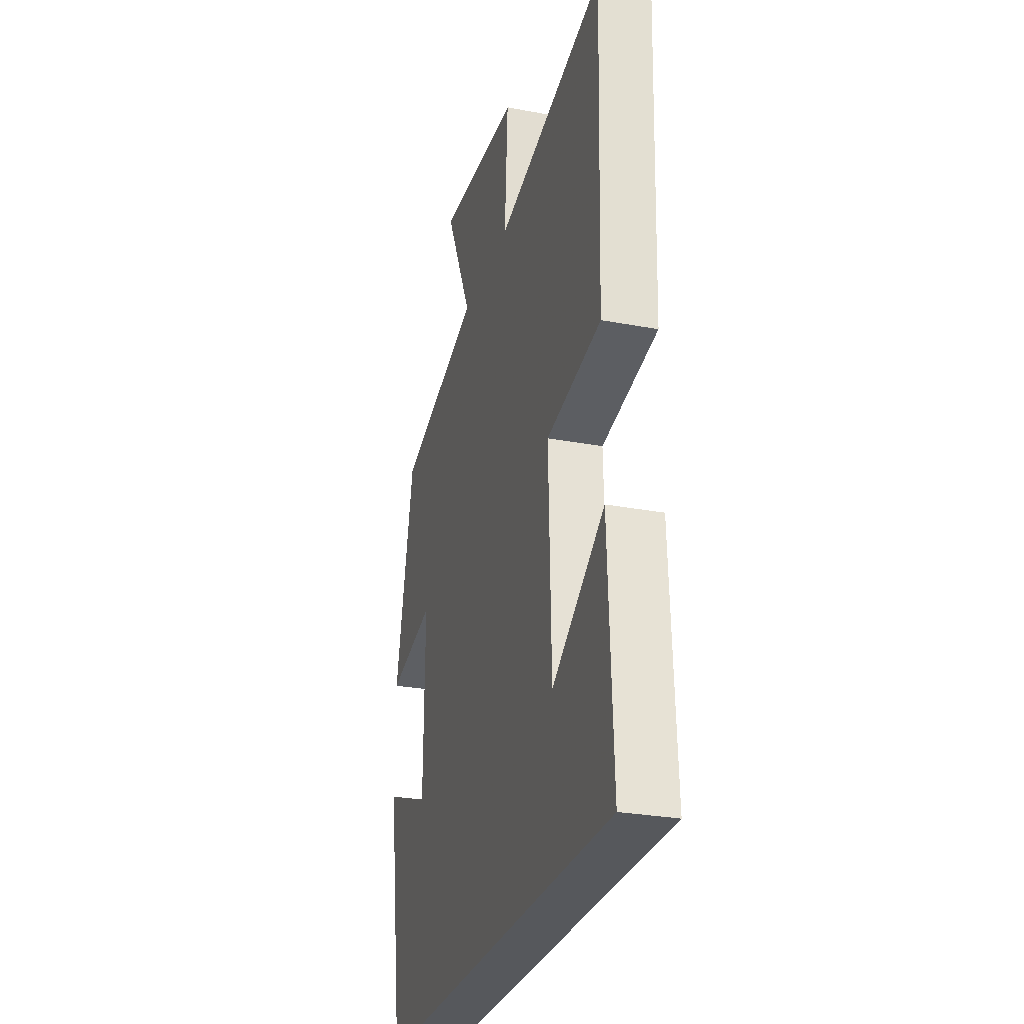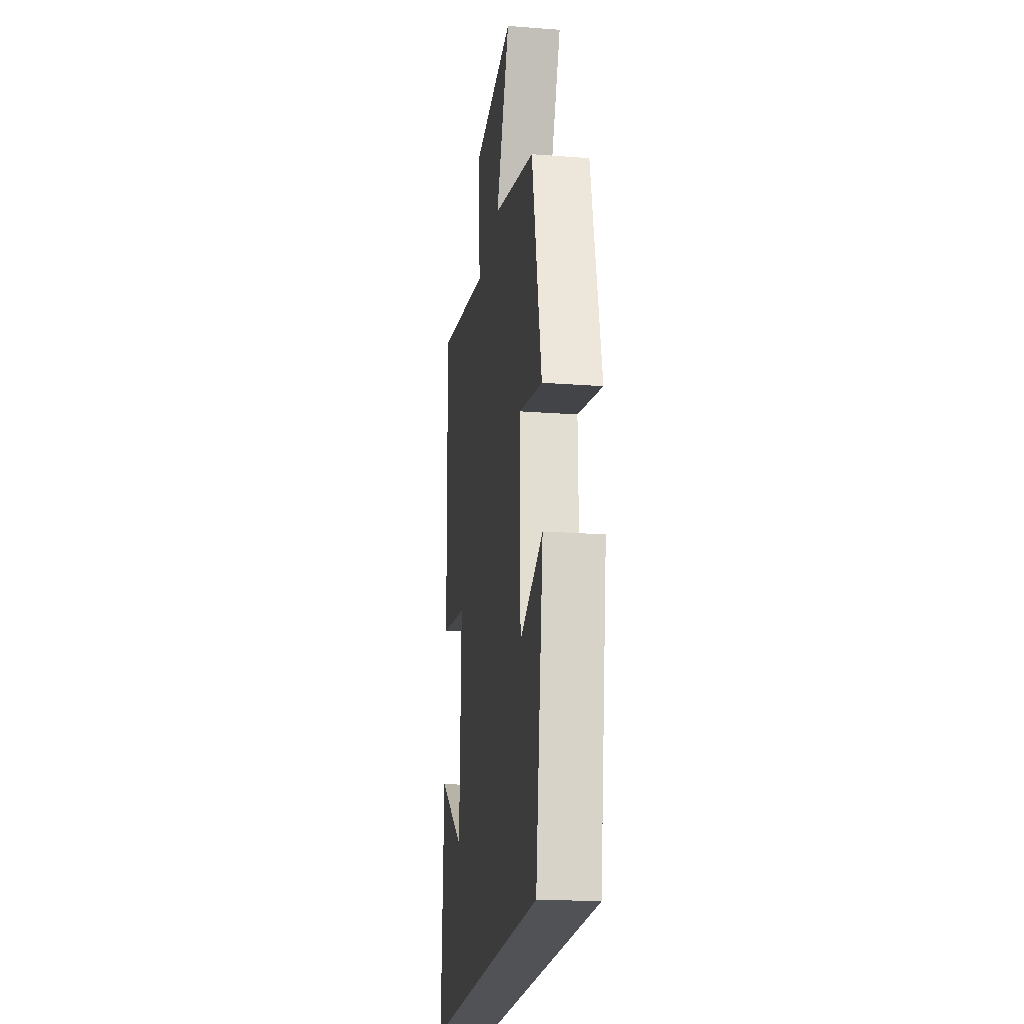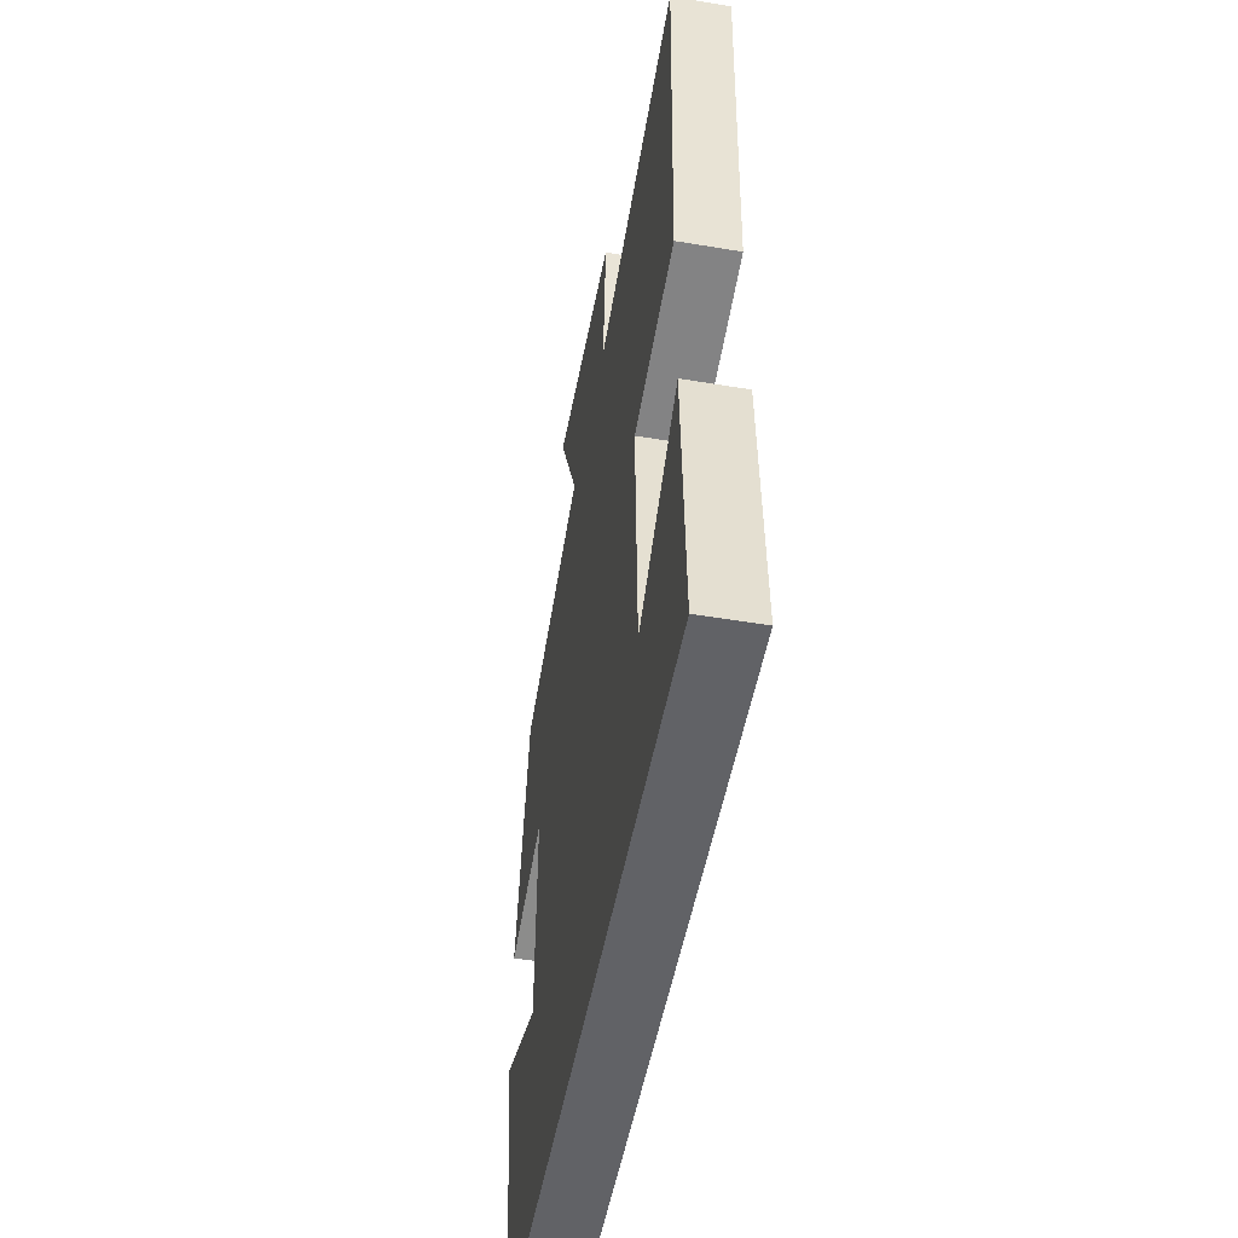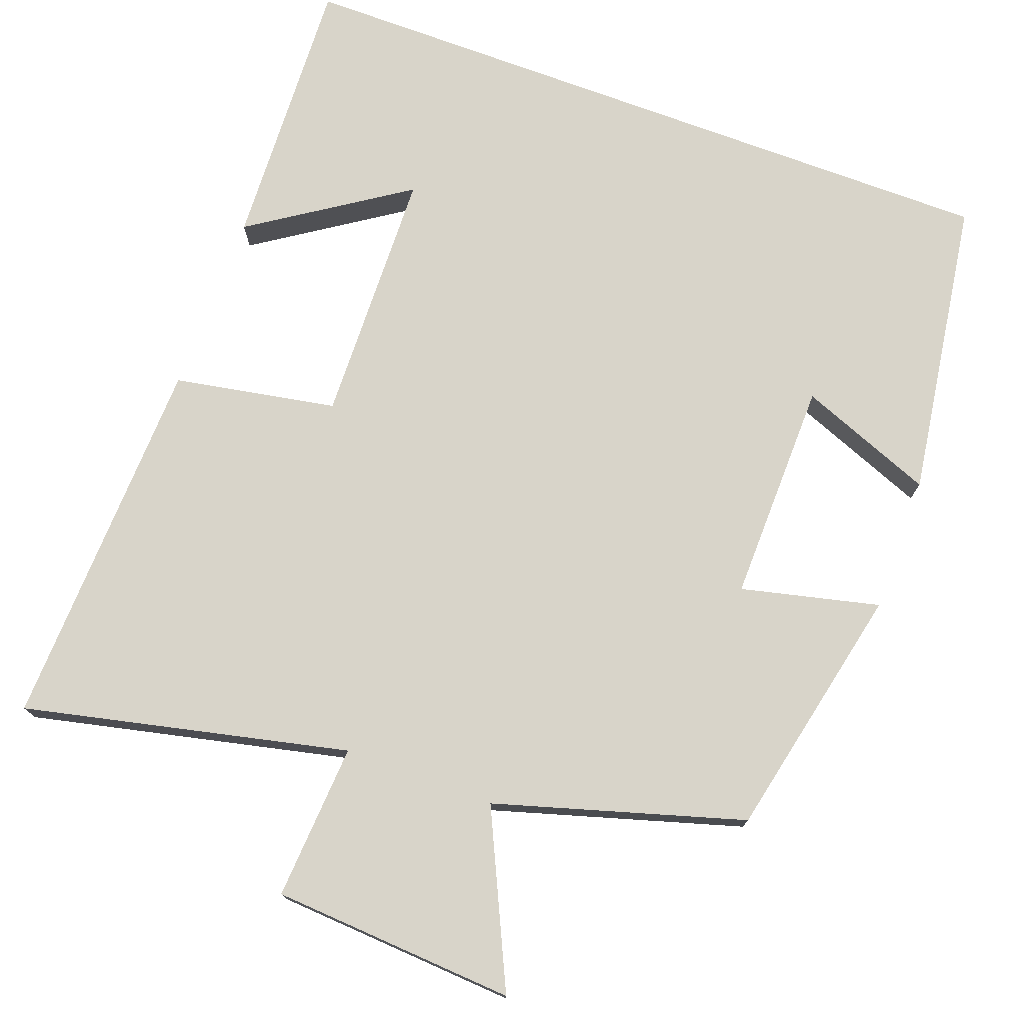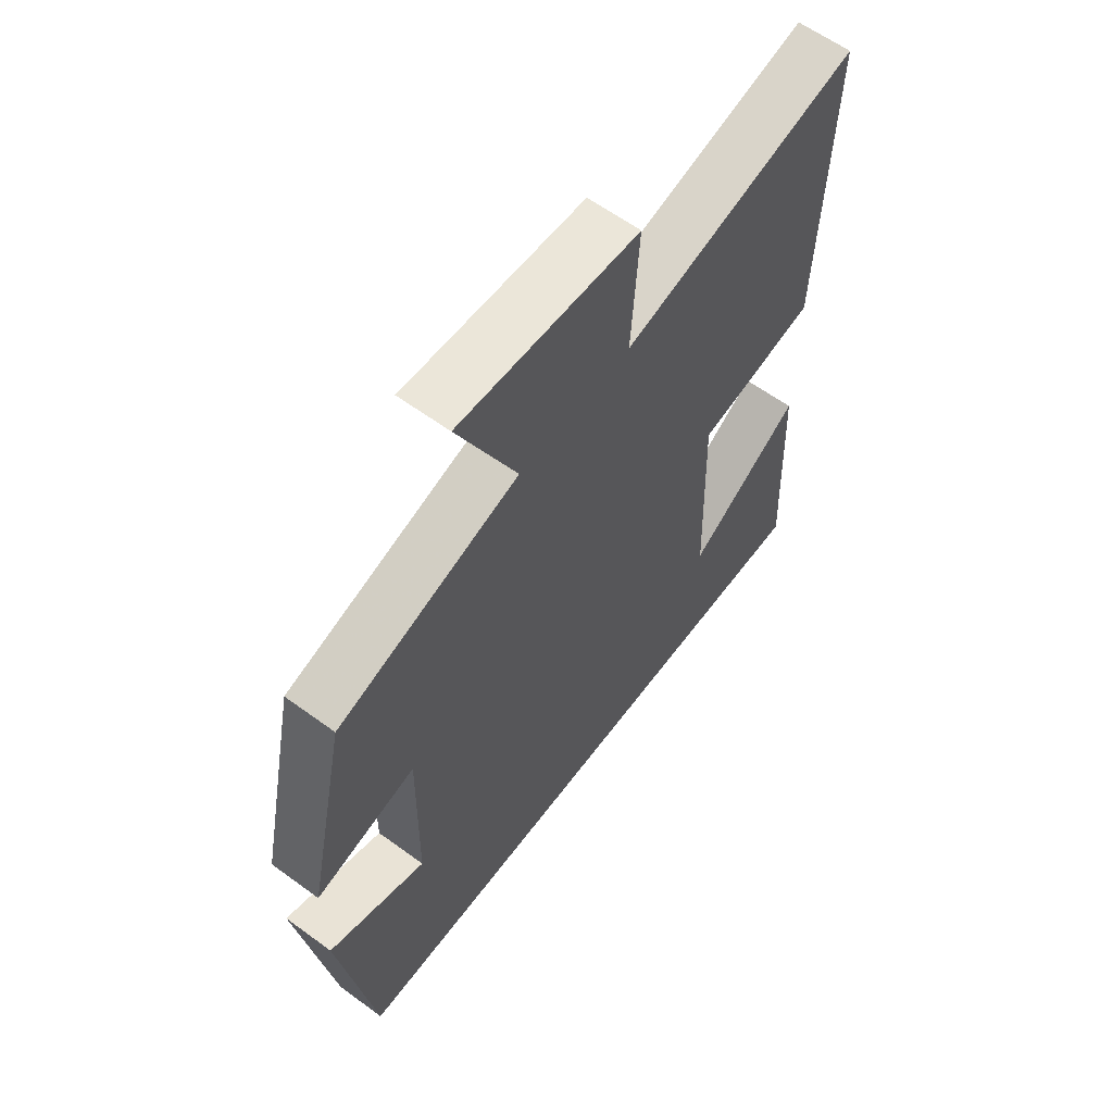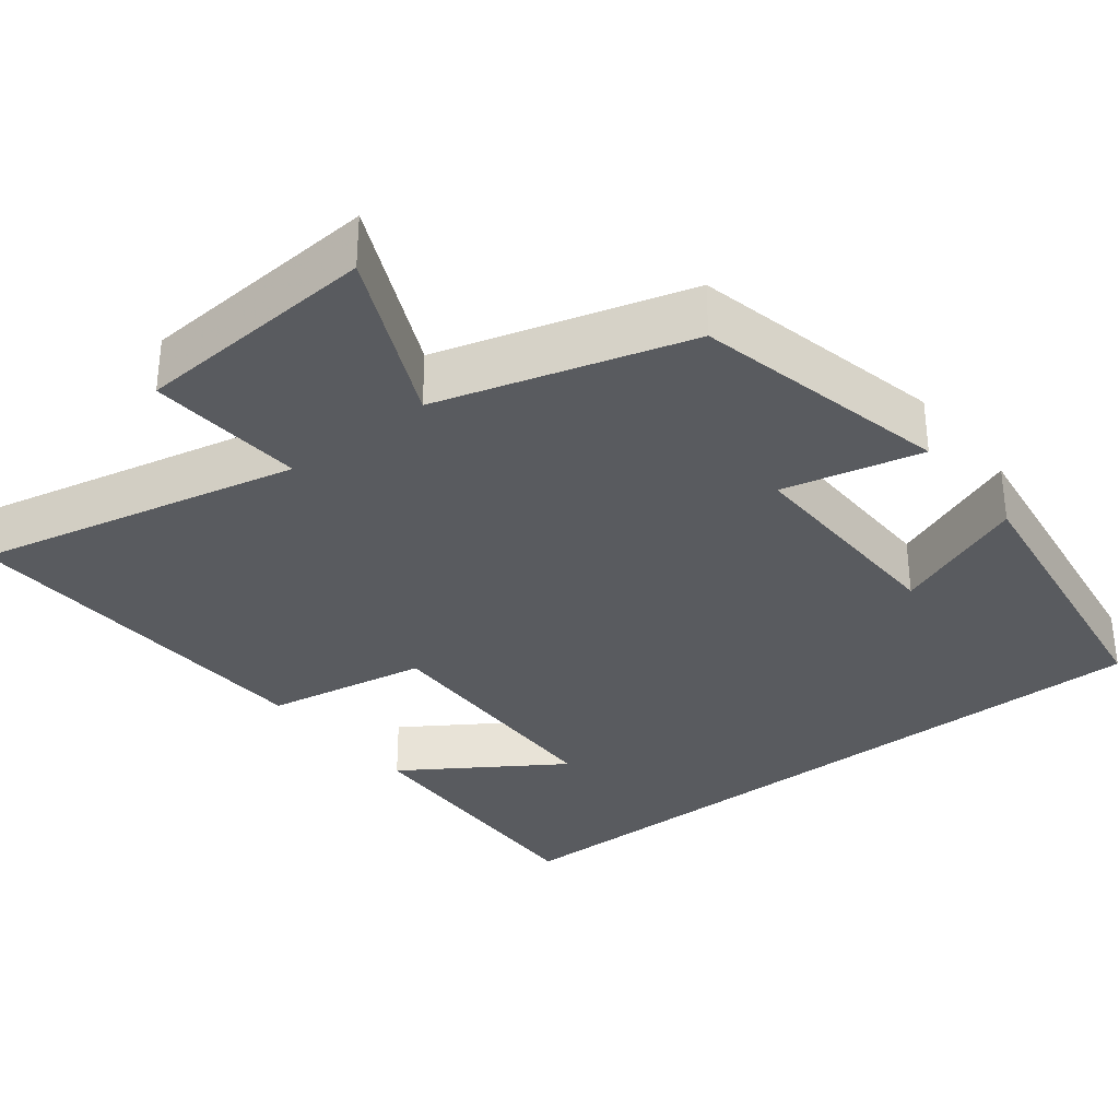
<metadata>
{"format":"obj","ext":"obj","renderer":"f3d","projection":"perspective","resolution":1024,"background":"white","views":[{"elev":-28.1,"azim":-106.0,"up":"+Z"},{"elev":-21.1,"azim":82.3,"up":"+Z"},{"elev":-50.7,"azim":-100.4,"up":"+Z"},{"elev":75.2,"azim":20.3,"up":"+Y"},{"elev":61.3,"azim":126.7,"up":"+Z"},{"elev":-32.6,"azim":38.5,"up":"+Y"}]}
</metadata>
<code>
v 0.428 0.07 0.404
v 0.5 0.07 0.071
v 0.32 0.07 0.114
v 0.324 0.07 -0.176
v 0.5 0.07 -0.107
v 0.441 0.07 -0.5
v -0.517 0.07 -0.5
v -0.5 0.07 -0.136
v -0.298 0.07 -0.271
v -0.288 0.07 0.065
v -0.5 0.07 0.104
v -0.517 0.07 0.596
v -0.095 0.07 0.5
v -0.108 0.07 0.704
v 0.21 0.07 0.724
v 0.105 0.07 0.5
v 0.428 0 0.404
v 0.5 0 0.071
v 0.32 0 0.114
v 0.324 0 -0.176
v 0.5 0 -0.107
v 0.441 0 -0.5
v -0.517 0 -0.5
v -0.5 0 -0.136
v -0.298 0 -0.271
v -0.288 0 0.065
v -0.5 0 0.104
v -0.517 0 0.596
v -0.095 0 0.5
v -0.108 0 0.704
v 0.21 0 0.724
v 0.105 0 0.5
f 13 14 15 16
f 1 2 3
f 16 1 3
f 13 16 3
f 12 13 3
f 11 12 3
f 10 11 3
f 9 10 3 4
f 7 8 9
f 7 9 4
f 6 7 4
f 4 5 6
f 32 31 30 29
f 19 18 17
f 19 17 32
f 19 32 29
f 19 29 28
f 19 28 27
f 19 27 26
f 20 19 26 25
f 25 24 23
f 20 25 23
f 20 23 22
f 22 21 20
f 1 17 18 2
f 2 18 19 3
f 3 19 20 4
f 4 20 21 5
f 5 21 22 6
f 6 22 23 7
f 7 23 24 8
f 8 24 25 9
f 9 25 26 10
f 10 26 27 11
f 11 27 28 12
f 12 28 29 13
f 13 29 30 14
f 14 30 31 15
f 15 31 32 16
f 16 32 17 1

</code>
